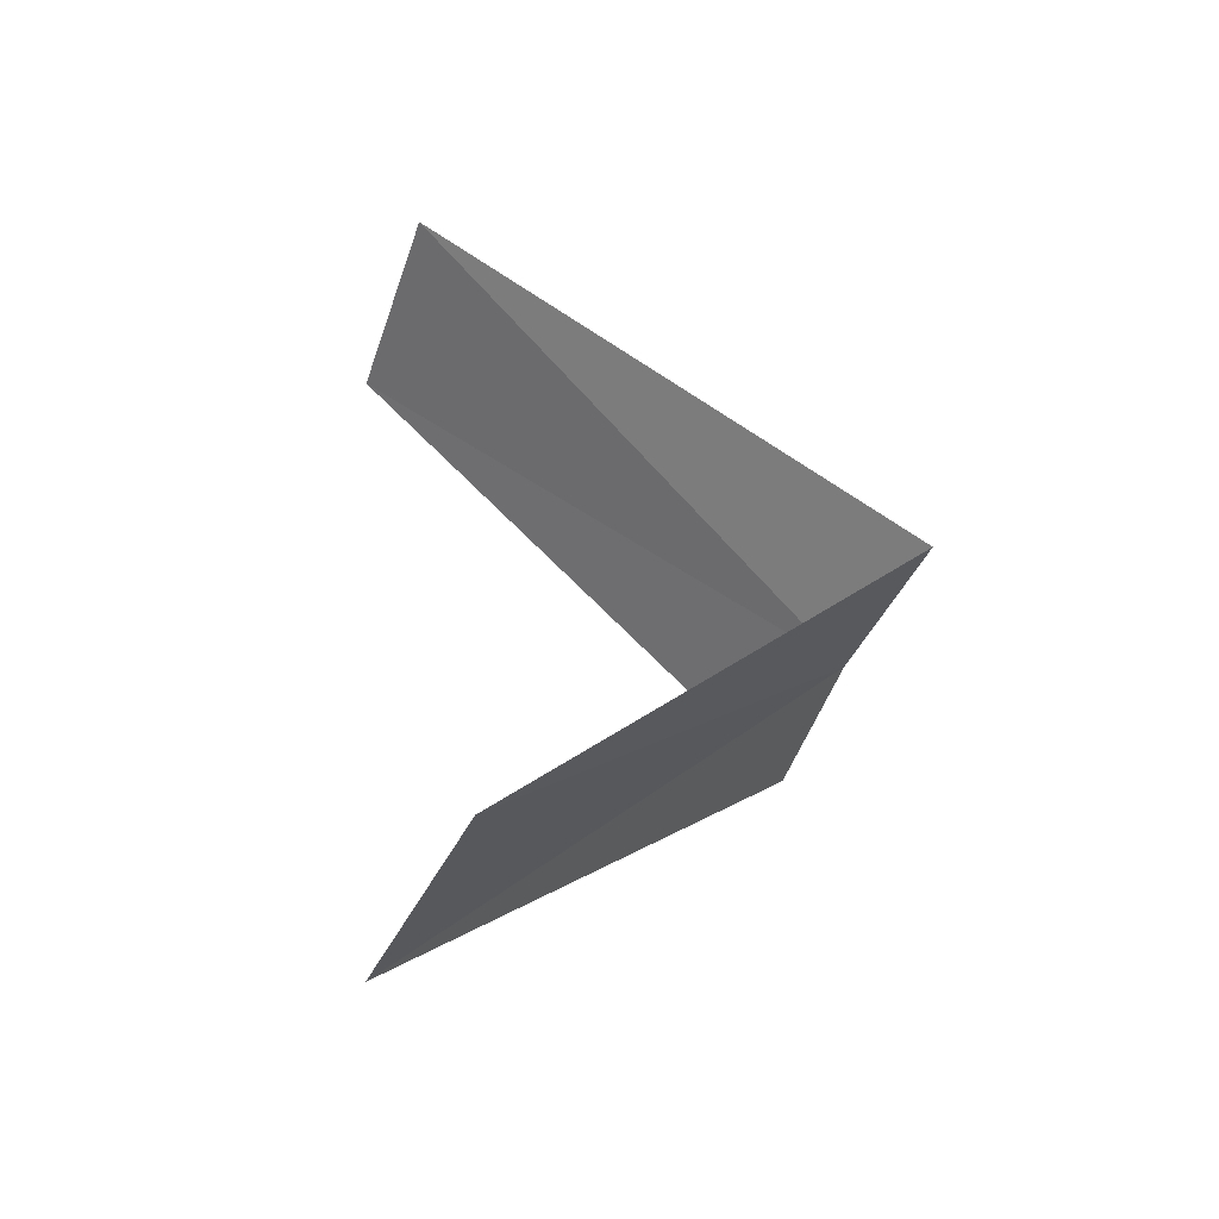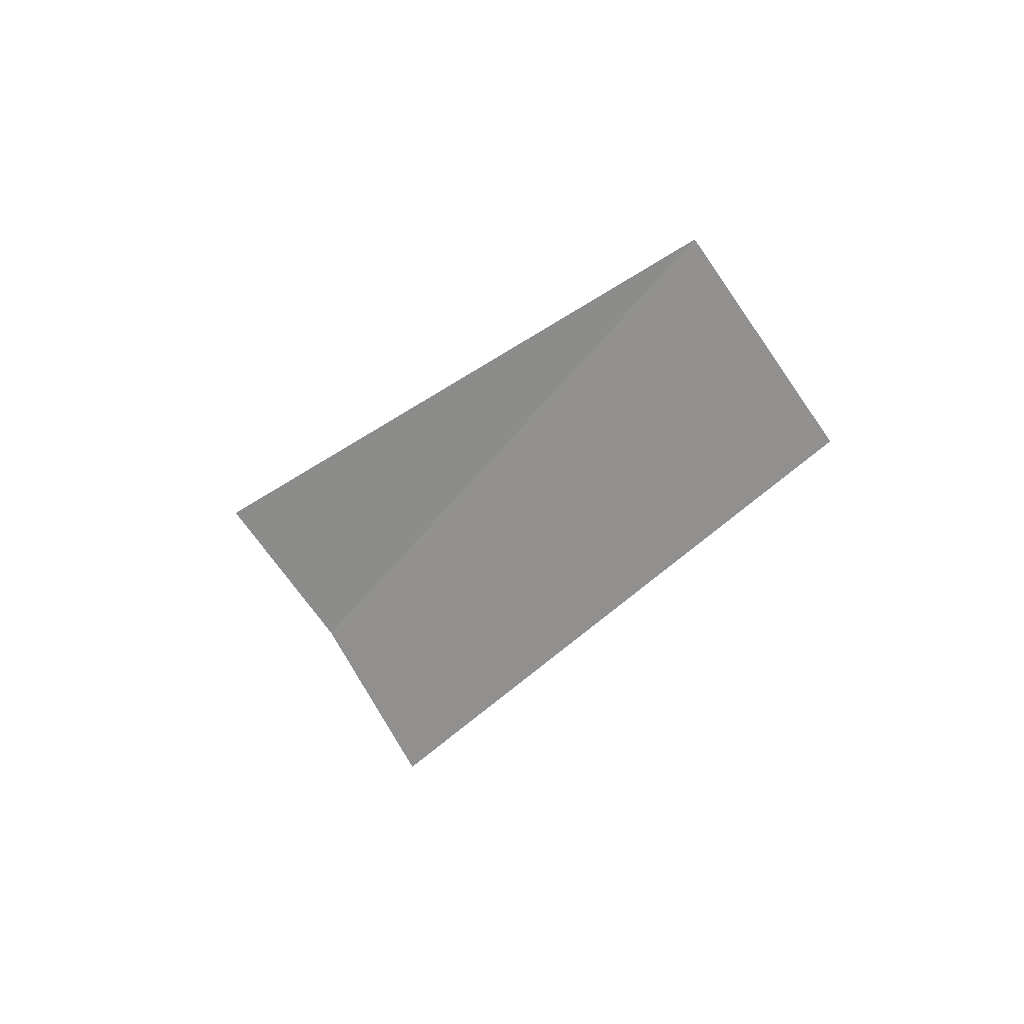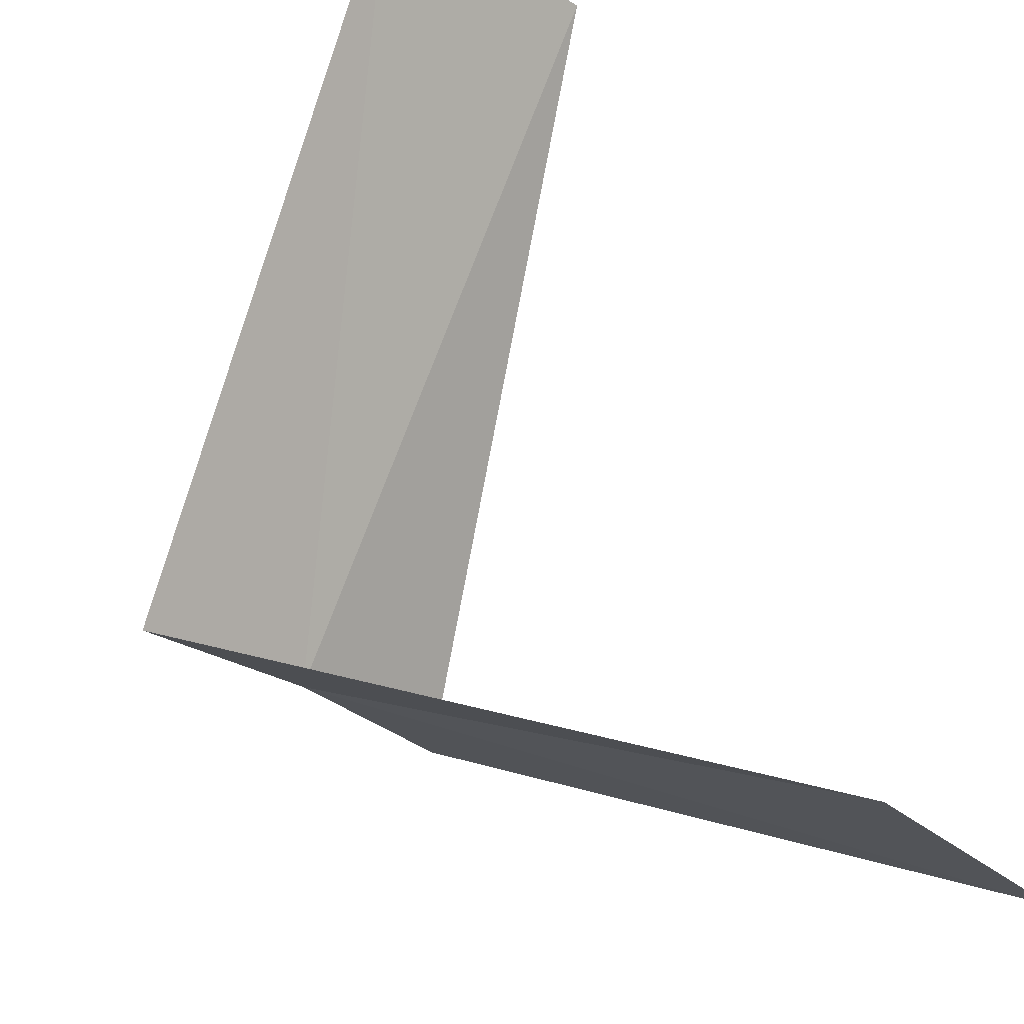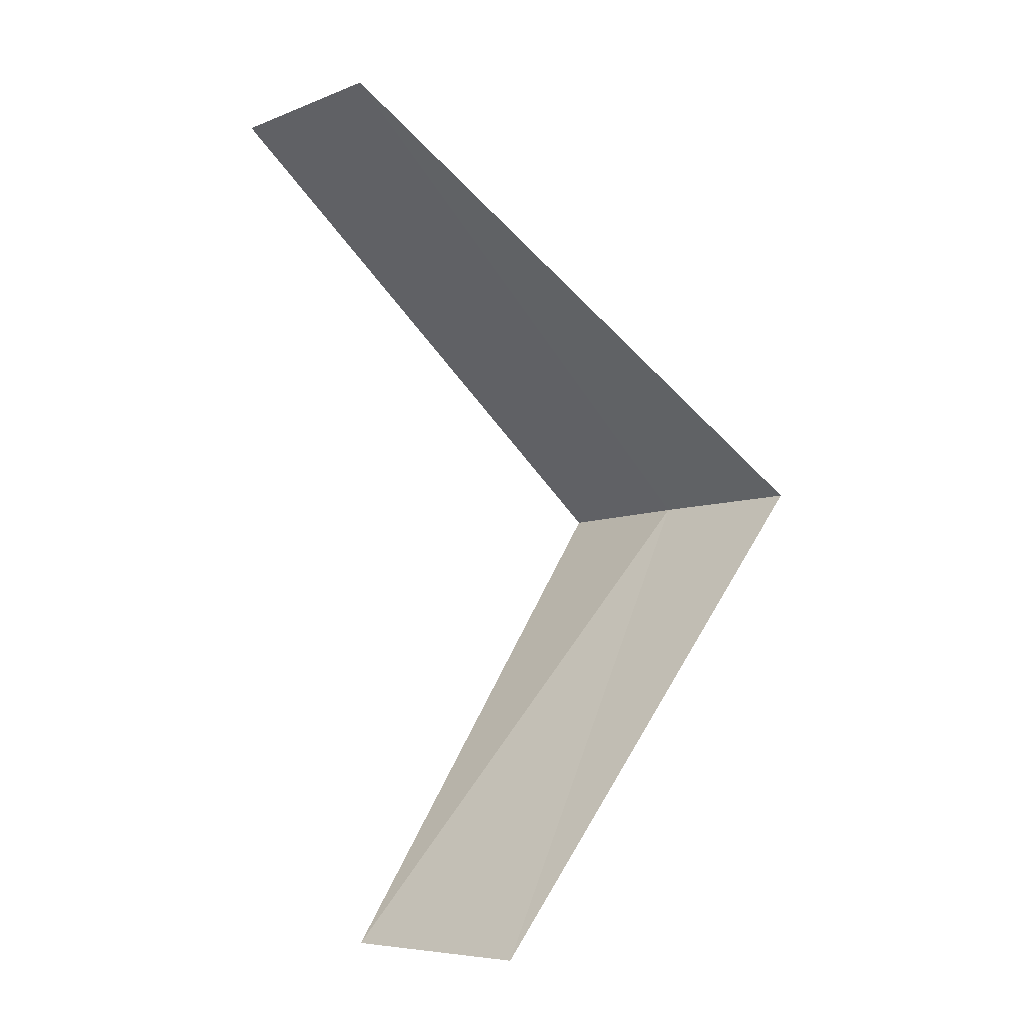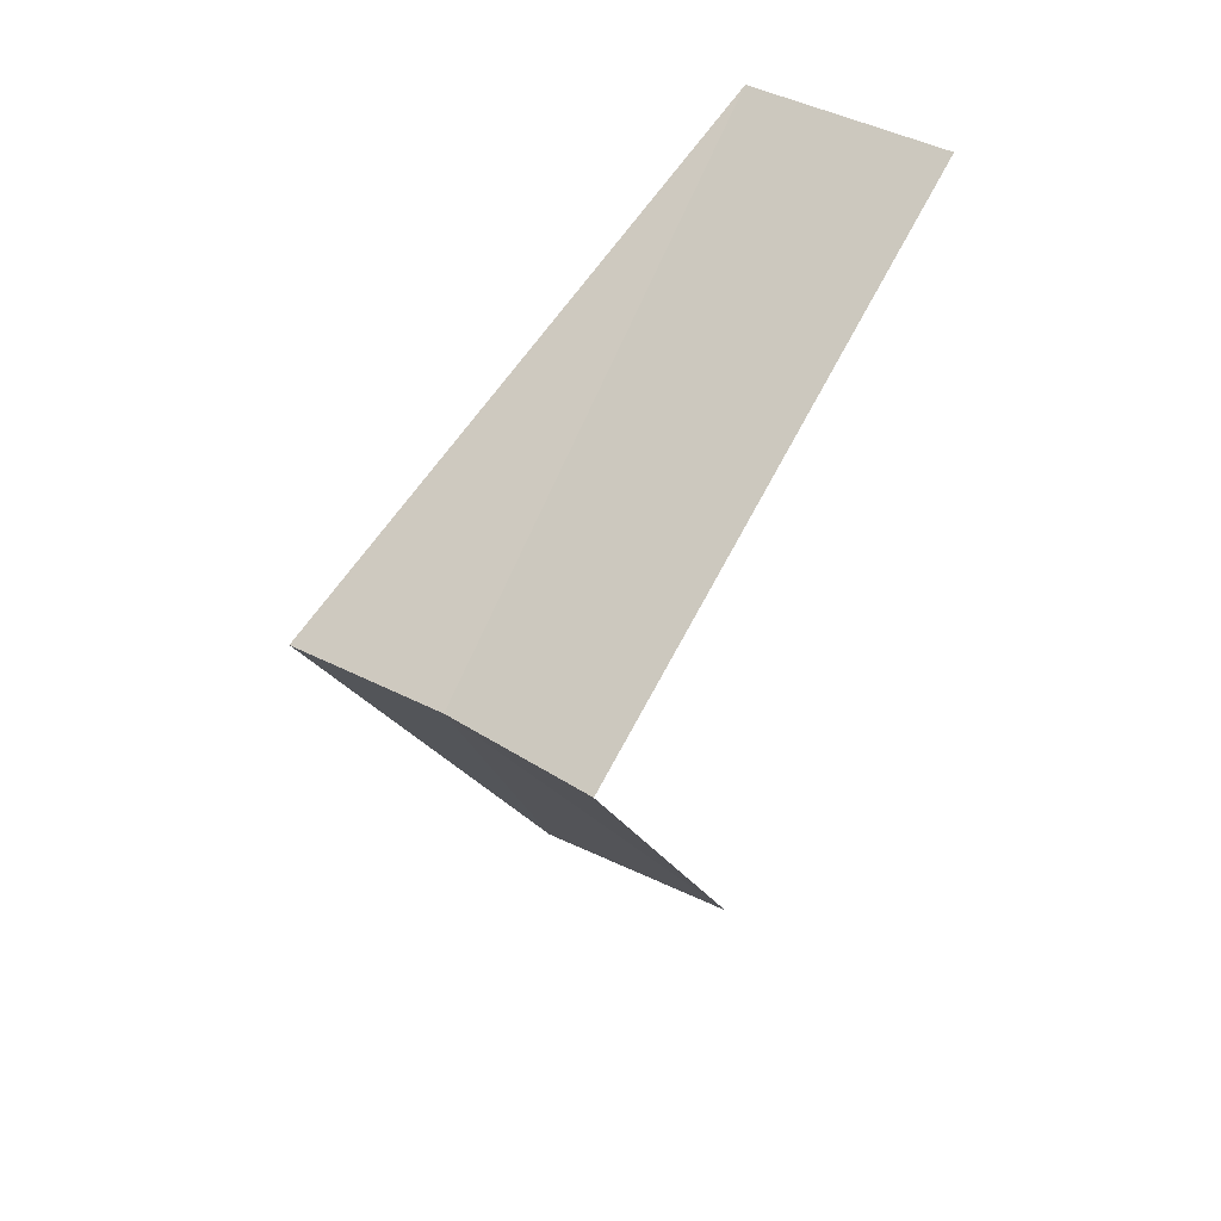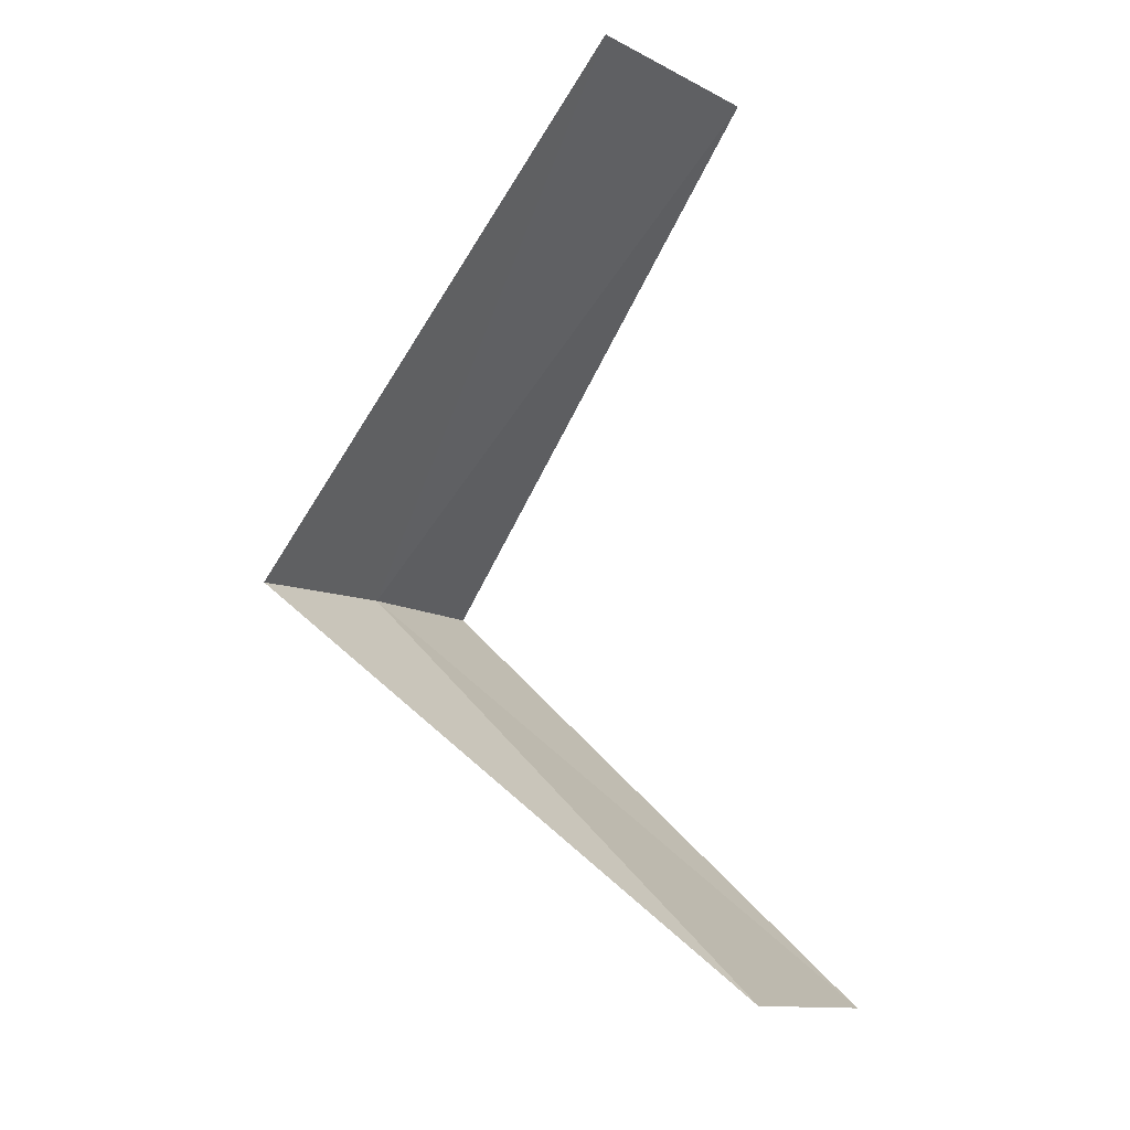
<metadata>
{"format":"obj","ext":"obj","renderer":"f3d","projection":"perspective","resolution":1024,"background":"white","views":[{"elev":-39.7,"azim":-64.5,"up":"+Z"},{"elev":72.5,"azim":101.3,"up":"+Z"},{"elev":45.4,"azim":167.9,"up":"+Y"},{"elev":0.9,"azim":-83.5,"up":"+Z"},{"elev":27.5,"azim":83.1,"up":"+Z"},{"elev":-16.4,"azim":170.5,"up":"+Z"}]}
</metadata>
<code>
v -2.187 2.054 13.76
v -3.236 2.351 12.8
v -2.916 2.738 12.76
v -2.427 1.763 13.8
v -1.912 2.312 13.72
v -2.916 2.738 14.76
v -2.55 3.082 14.72
f 1 3 2
f 1 2 4
f 1 5 3
f 1 4 6
f 1 7 5
f 1 6 7

</code>
